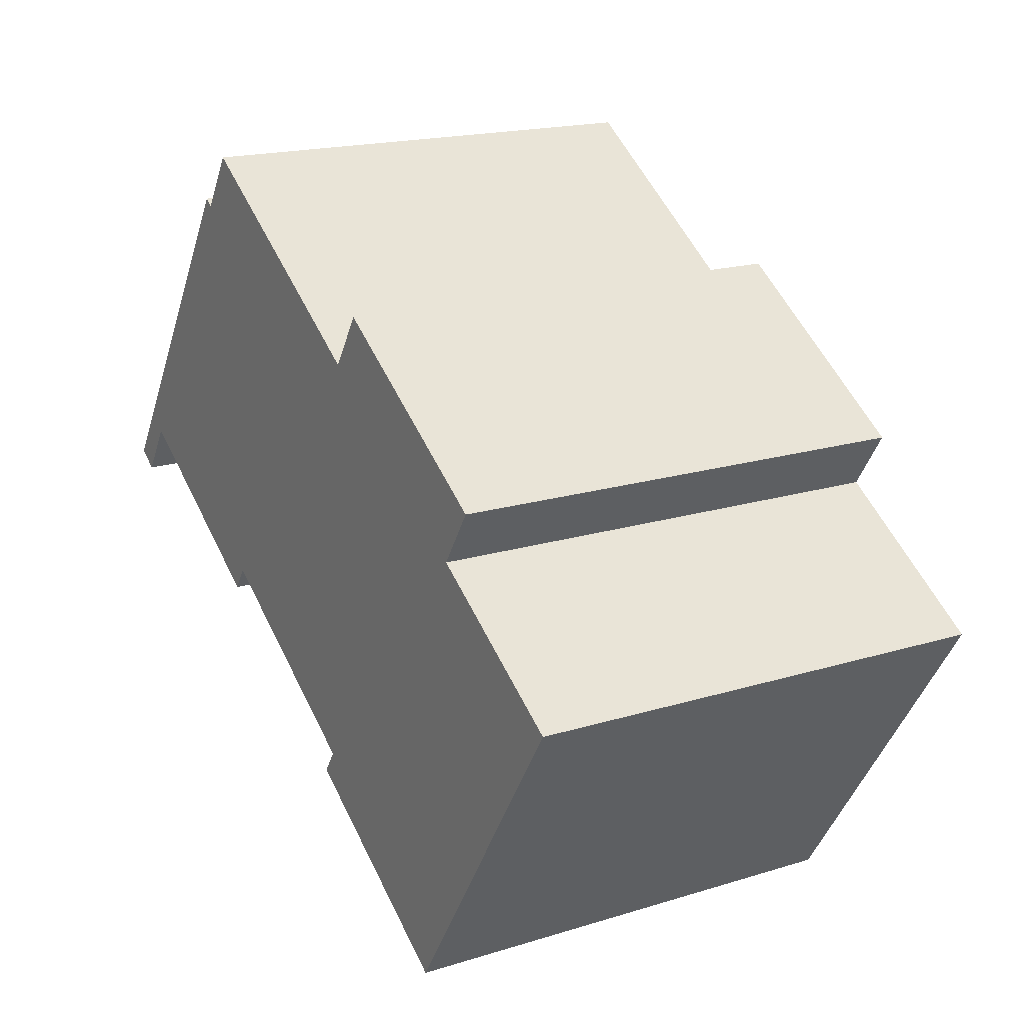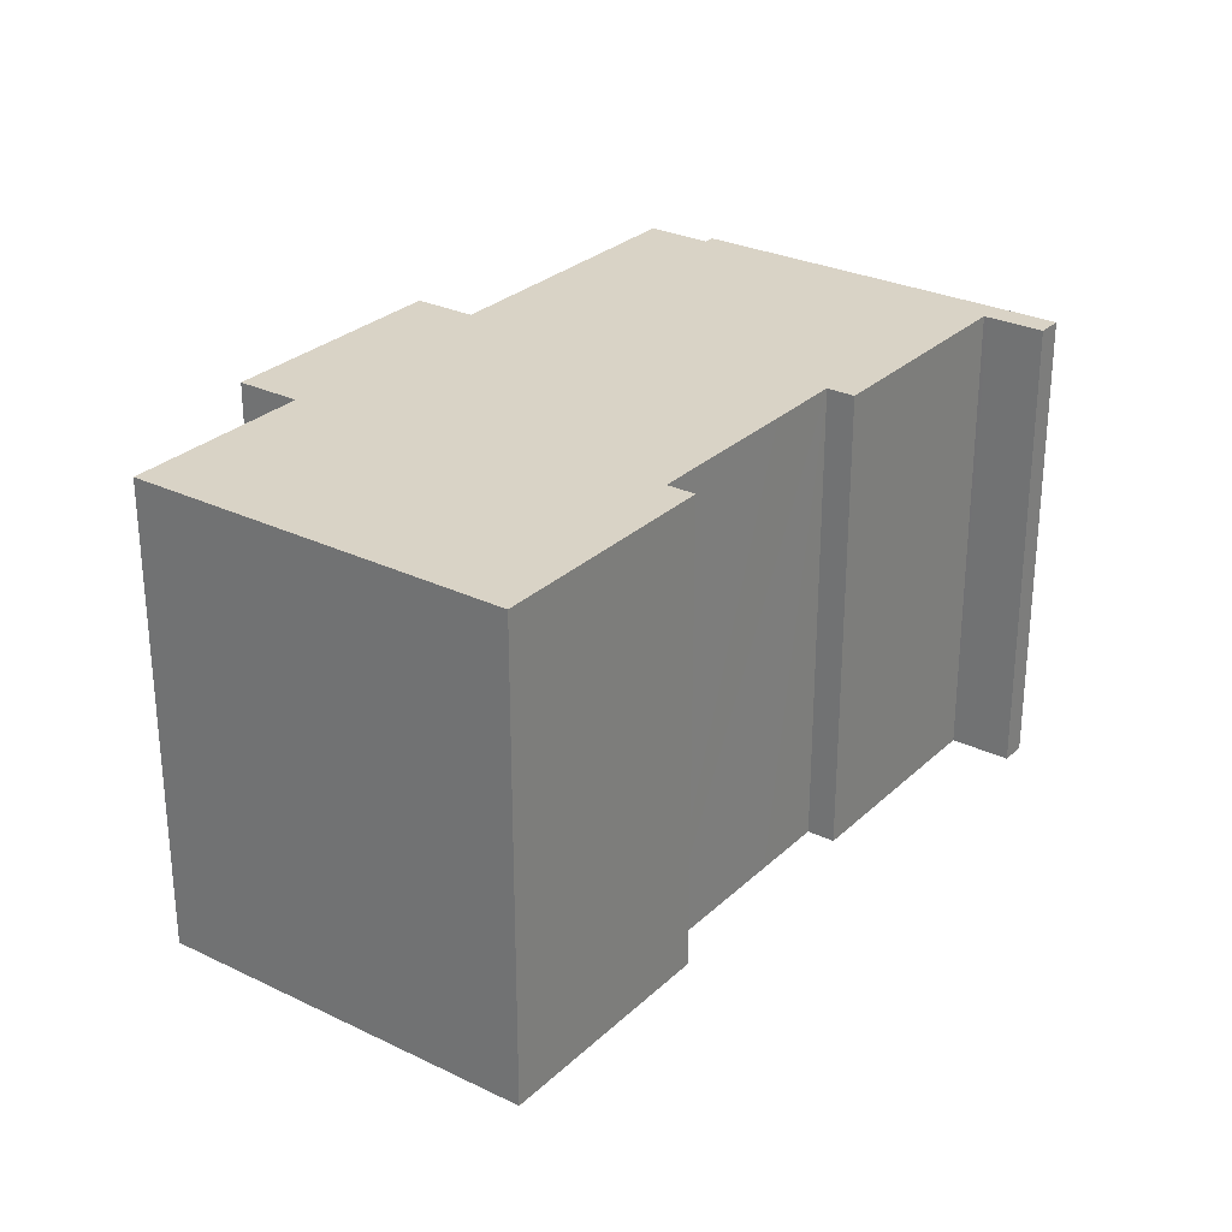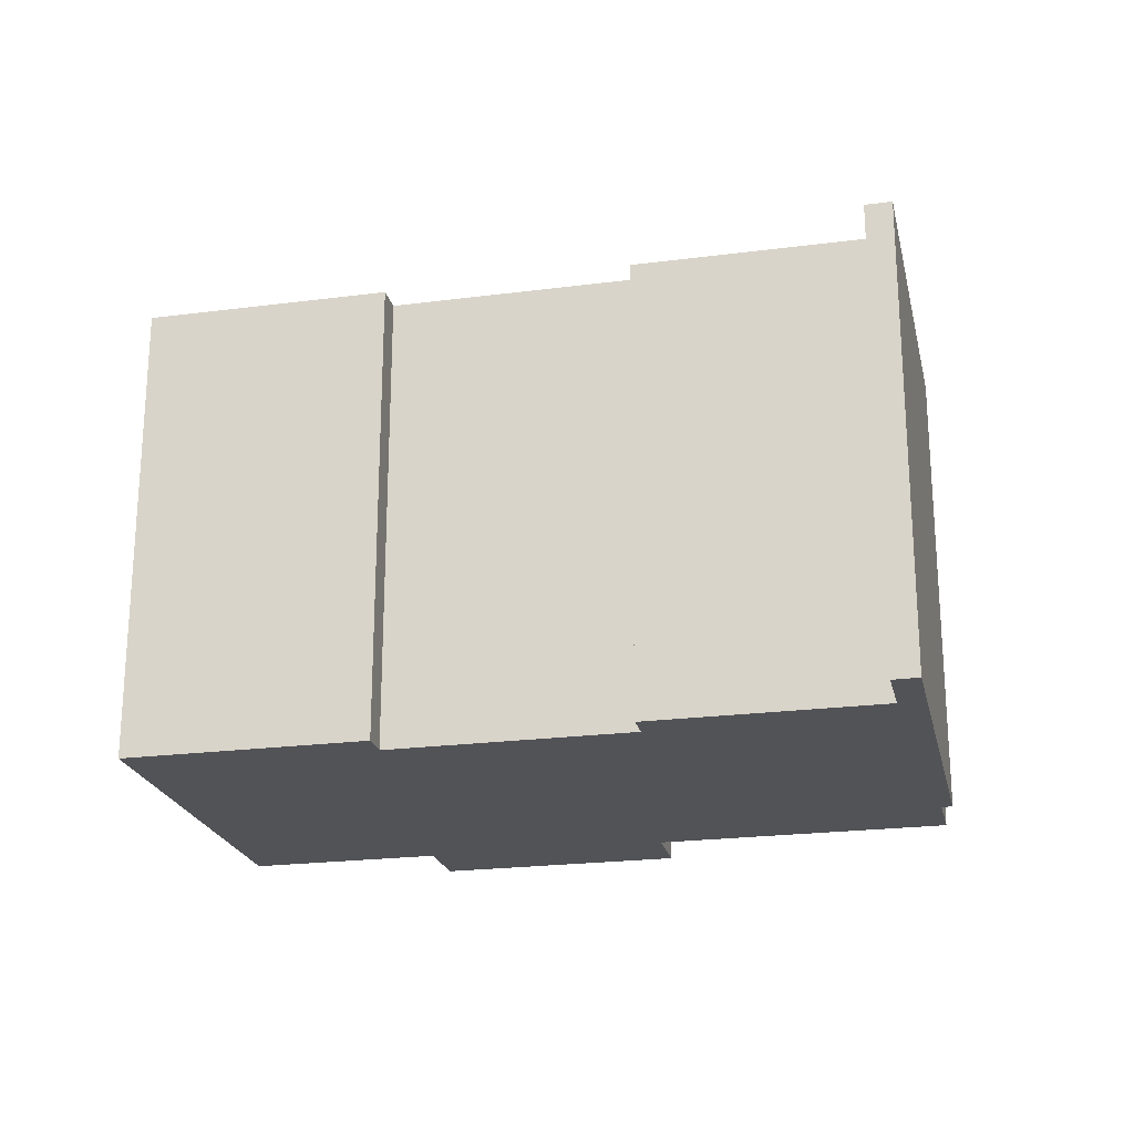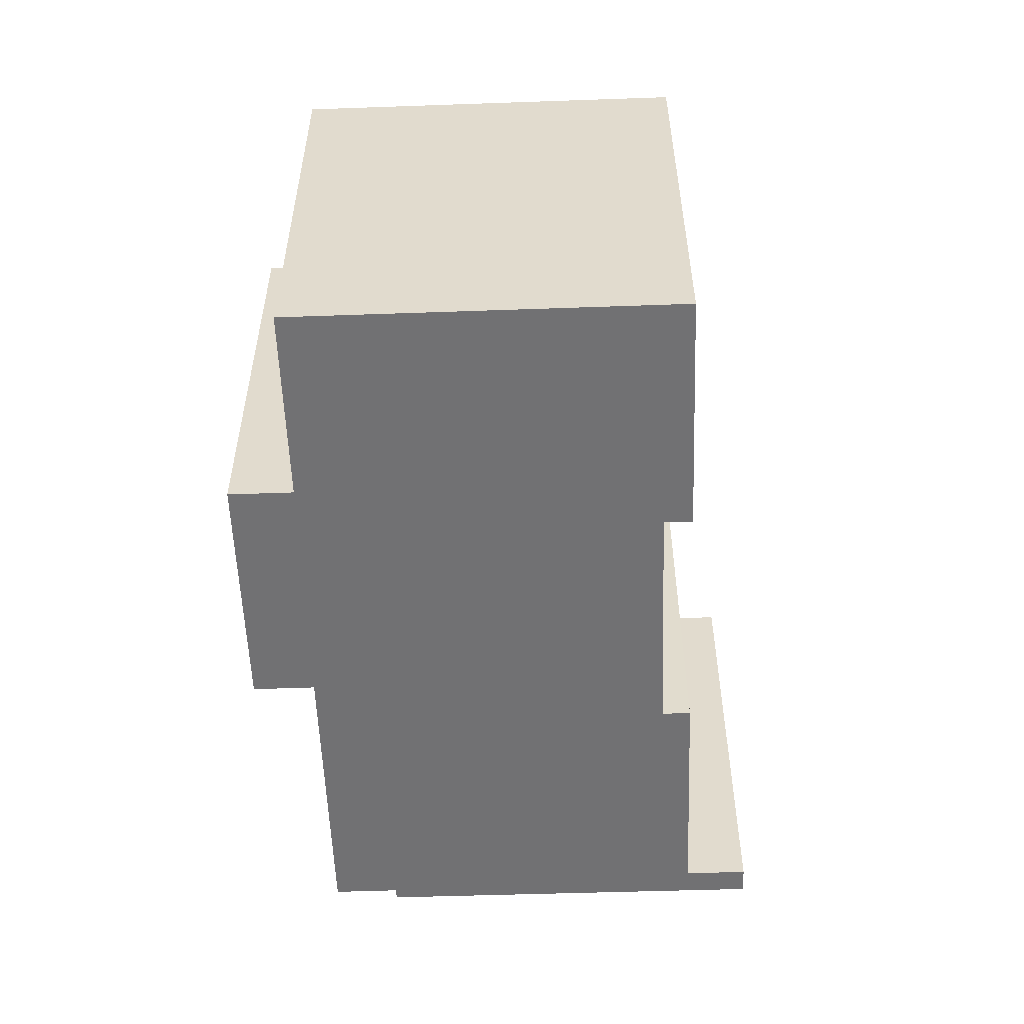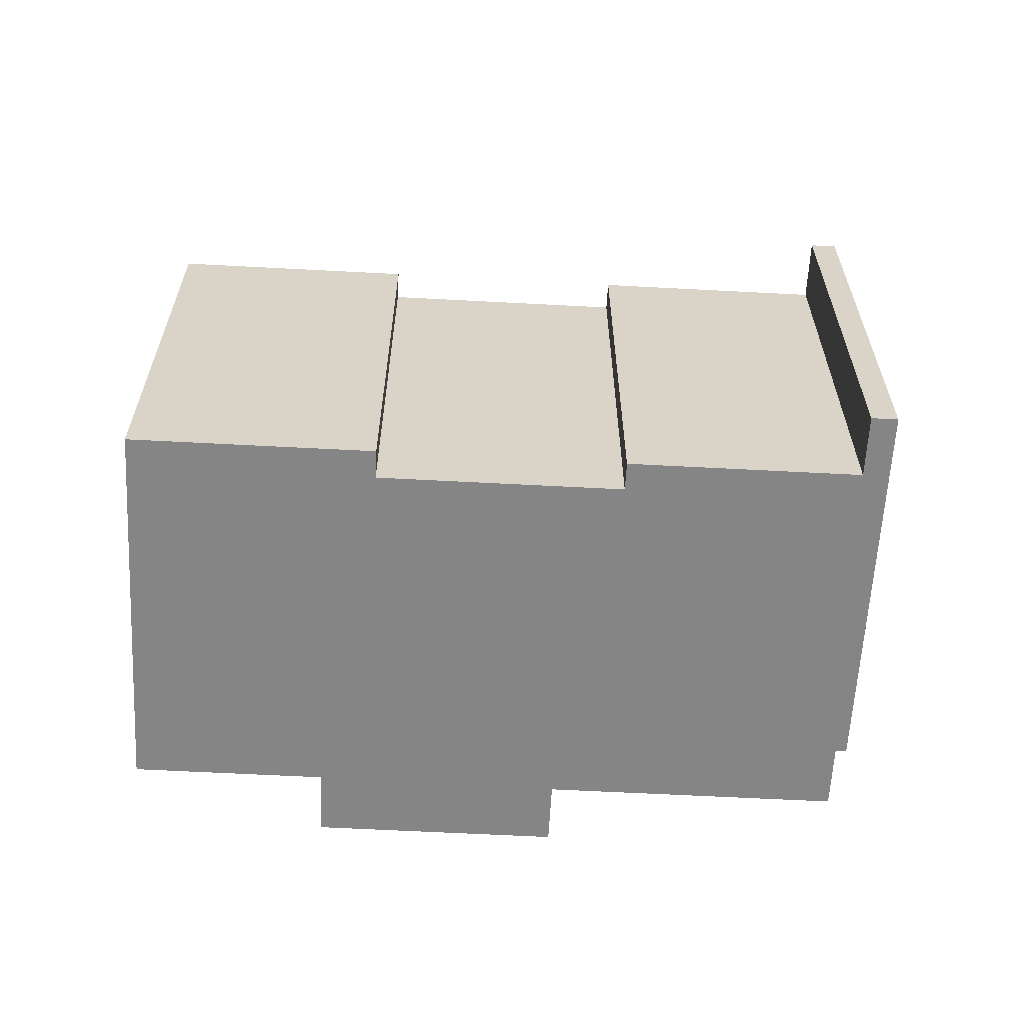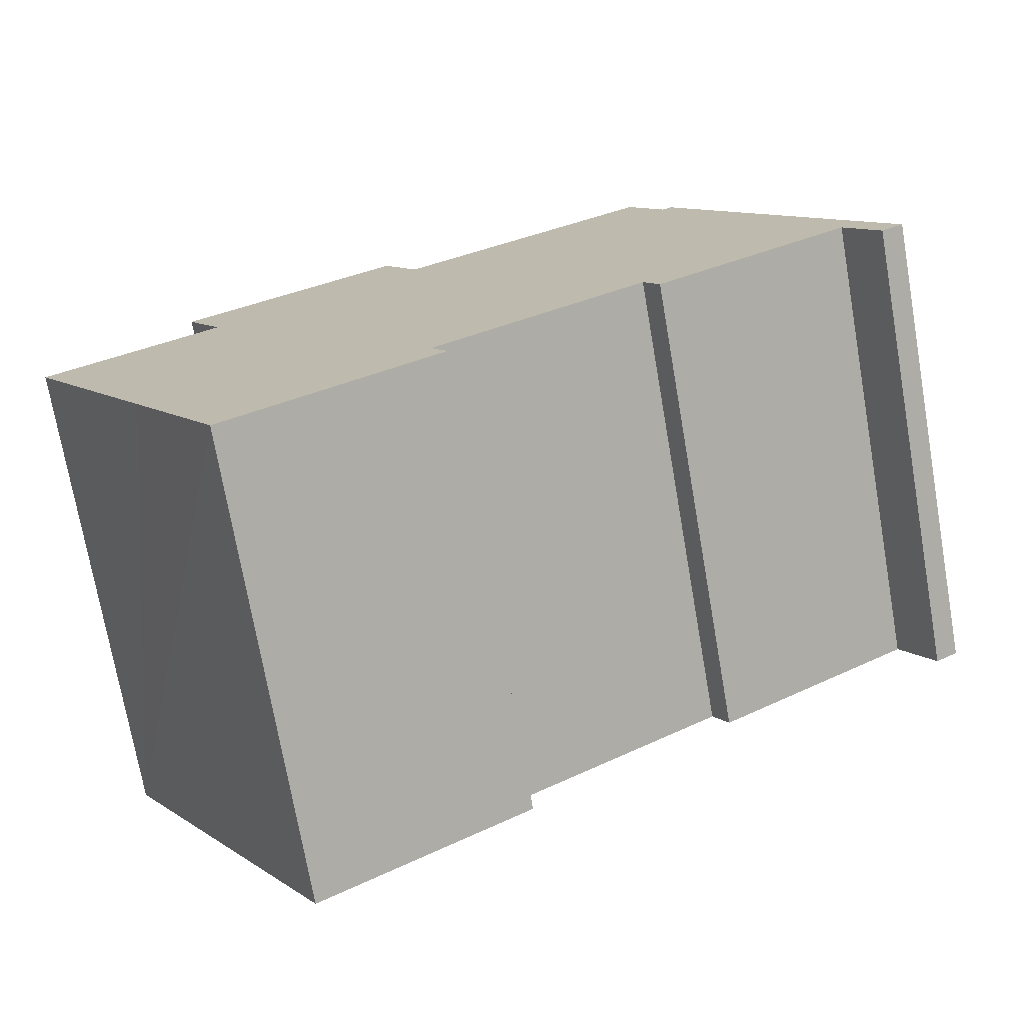
<metadata>
{"format":"obj","ext":"obj","renderer":"f3d","projection":"perspective","resolution":1024,"background":"white","views":[{"elev":18.1,"azim":59.0,"up":"+Z"},{"elev":28.3,"azim":159.1,"up":"+Y"},{"elev":-22.4,"azim":-134.4,"up":"+Y"},{"elev":-55.3,"azim":125.1,"up":"+Y"},{"elev":-61.9,"azim":-150.1,"up":"+Y"},{"elev":-73.0,"azim":-170.1,"up":"+Z"}]}
</metadata>
<code>
v  0.895 13.11 1.37
v  0.625 13.11 -0.405
v  0 13.11 8.028e-16
v  1.516 13.11 0.968
v  5.994 13.11 9.175
v  1.577 13.11 1.063
v  7.081 13.11 -2.508
v  7.518 13.11 -1.835
v  9.373 13.11 -3.039
v  11.24 13.11 -4.247
v  13.34 13.11 -5.609
v  6.256 13.11 9.005
v  7.262 13.11 10.55
v  18.69 13.11 -10.05
v  12.89 13.11 -6.293
v  14.27 13.11 6.012
v  21.12 13.11 -6.296
v  15.23 13.11 7.5
v  20.05 13.11 2.183
v  21.05 13.11 3.727
v  22.03 13.11 -4.903
v  24.68 13.11 -0.821
v  0 0 0
v  5.994 -5.618e-16 9.175
v  0.895 -8.389e-17 1.37
v  6.256 -5.514e-16 9.005
v  7.262 -6.463e-16 10.55
v  14.27 -3.681e-16 6.012
v  15.23 -4.592e-16 7.5
v  12.89 3.853e-16 -6.293
v  13.34 3.435e-16 -5.609
v  21.05 -2.282e-16 3.727
v  20.05 -1.337e-16 2.183
v  24.68 5.027e-17 -0.821
v  18.69 6.155e-16 -10.05
v  22.03 3.002e-16 -4.903
v  21.12 3.855e-16 -6.296
v  7.518 1.124e-16 -1.835
v  7.081 1.536e-16 -2.508
v  1.577 -6.509e-17 1.063
v  0.625 2.48e-17 -0.405
v  1.516 -5.927e-17 0.968
v  9.373 1.861e-16 -3.039
v  11.24 2.601e-16 -4.247
g defaultobject
f 1 2 3
f 2 1 4
f 4 1 5
f 4 5 6
f 6 5 7
f 7 5 8
f 8 5 9
f 9 5 10
f 10 5 11
f 11 5 12
f 11 12 13
f 11 14 15
f 14 11 13
f 14 13 16
f 14 16 17
f 17 16 18
f 17 18 19
f 19 18 20
f 17 19 21
f 22 21 19
f 23 1 3
f 1 23 5
f 5 23 24
f 24 23 25
f 26 13 12
f 13 26 27
f 28 18 16
f 18 28 29
f 30 11 15
f 11 30 31
f 24 12 5
f 12 24 26
f 27 16 13
f 16 27 28
f 29 20 18
f 20 29 32
f 33 22 19
f 22 33 34
f 32 19 20
f 19 32 33
f 34 21 22
f 21 34 17
f 17 34 14
f 14 34 35
f 35 34 36
f 35 36 37
f 38 7 8
f 7 38 39
f 40 4 6
f 4 40 2
f 2 40 41
f 41 40 42
f 35 15 14
f 15 35 30
f 31 10 11
f 10 31 9
f 9 31 8
f 8 31 43
f 8 43 38
f 43 31 44
f 39 6 7
f 6 39 40
f 41 3 2
f 3 41 23
f 37 30 35
f 30 37 36
f 30 36 34
f 30 34 33
f 30 33 31
f 31 33 44
f 44 33 32
f 44 32 29
f 44 29 43
f 43 29 28
f 43 28 38
f 38 40 39
f 40 38 28
f 40 28 27
f 40 27 26
f 40 26 23
f 23 26 25
f 24 25 26
f 42 23 41
f 23 42 40

</code>
